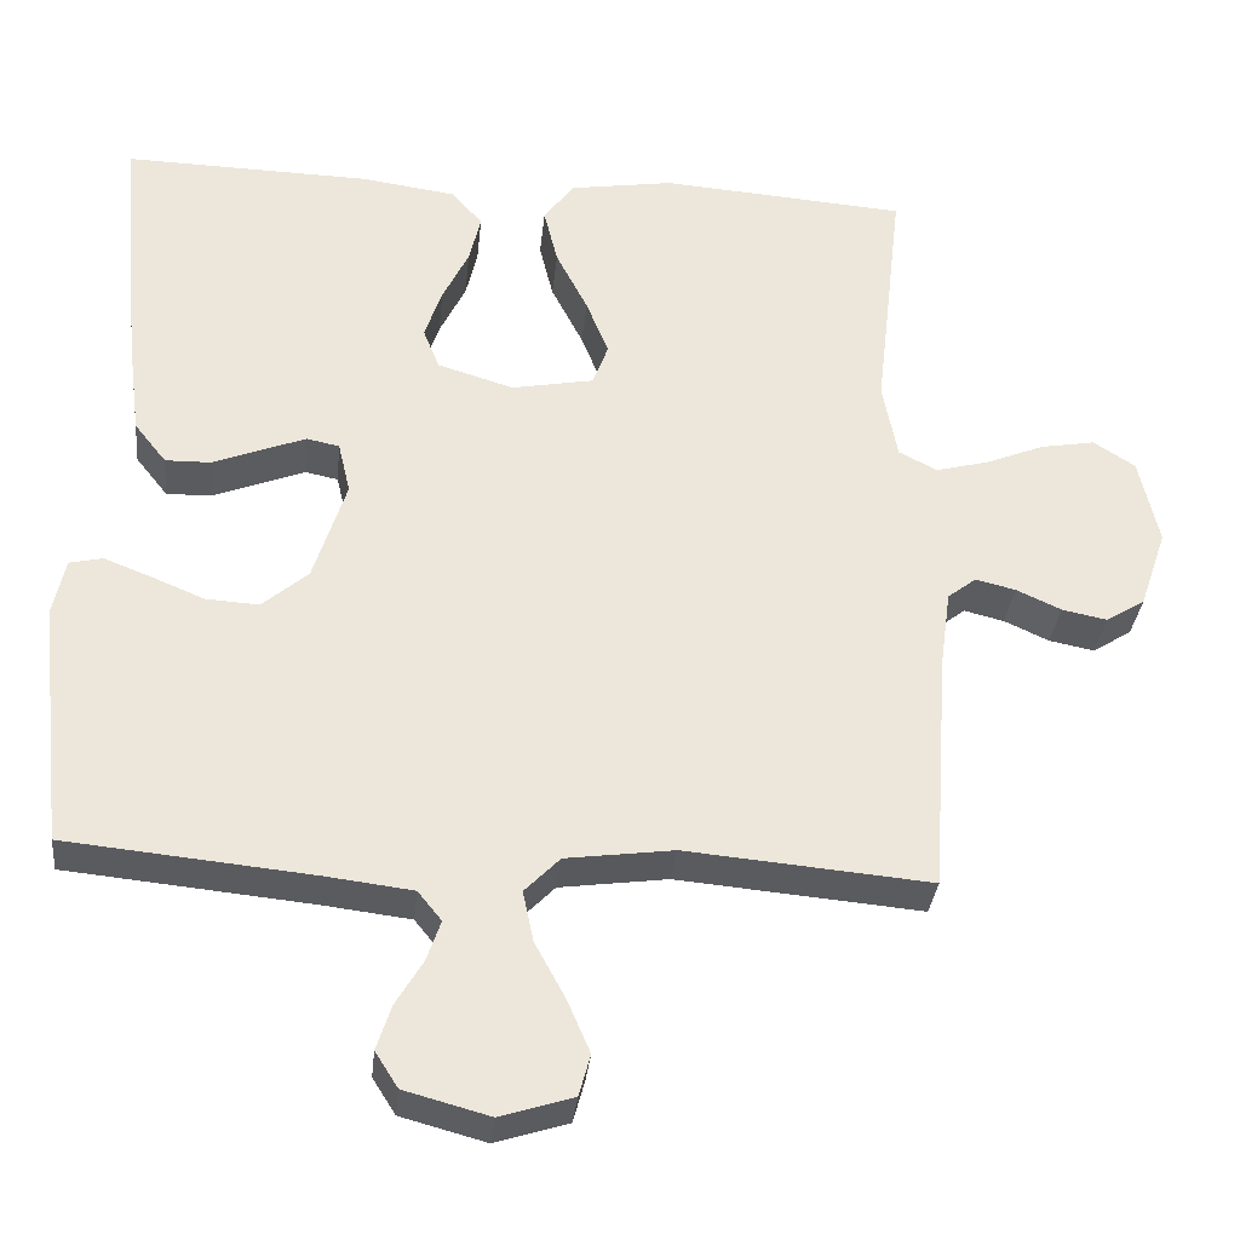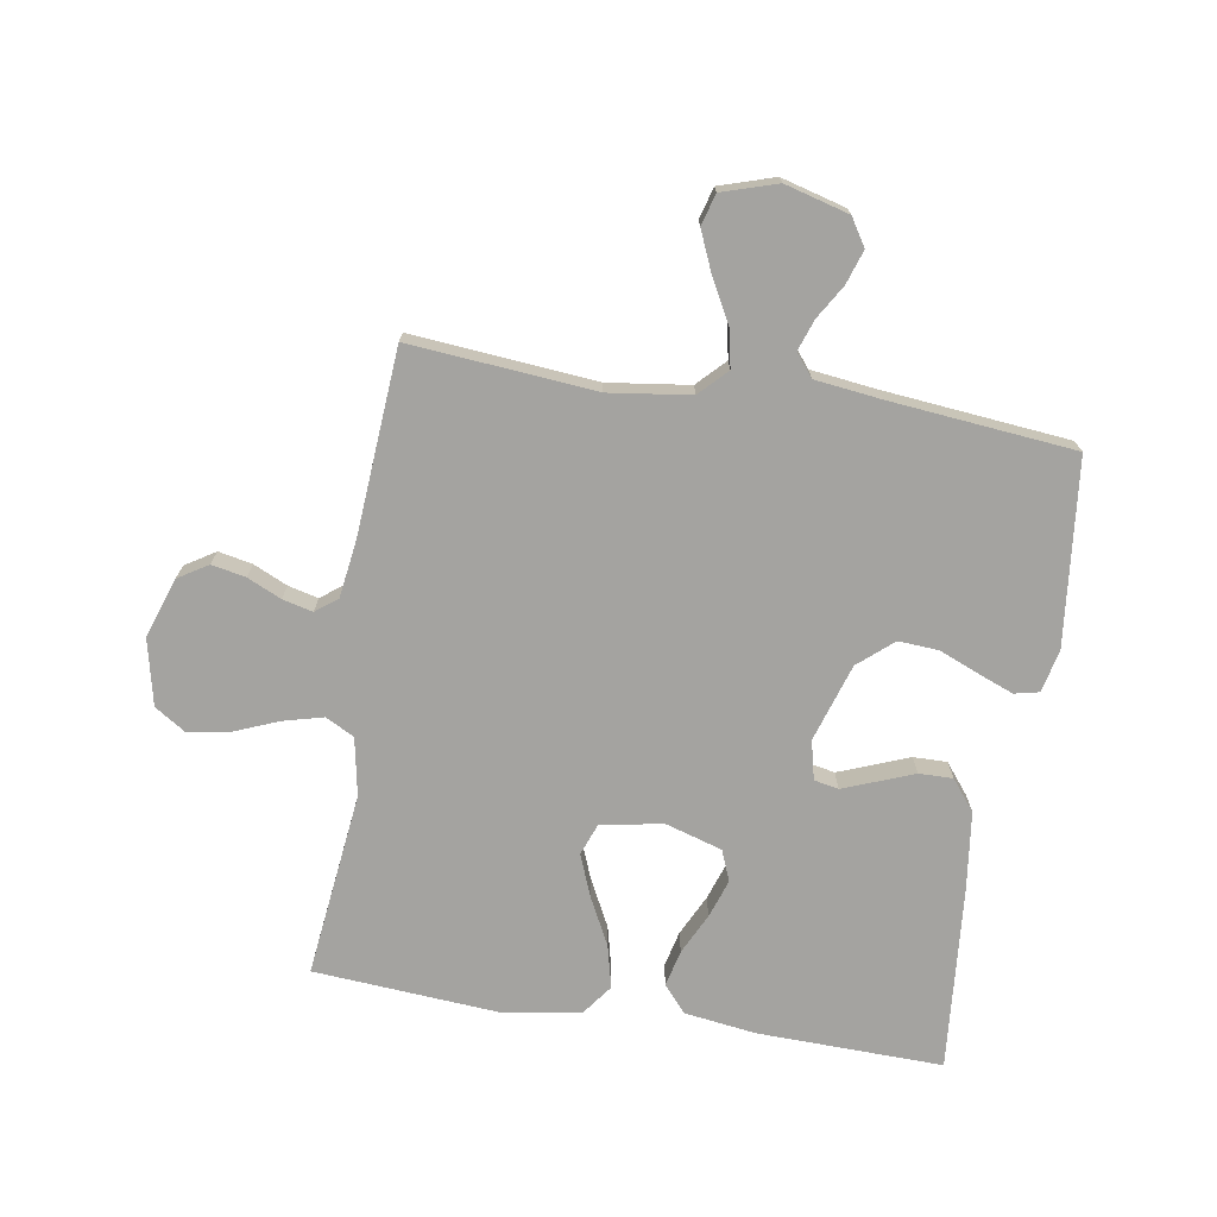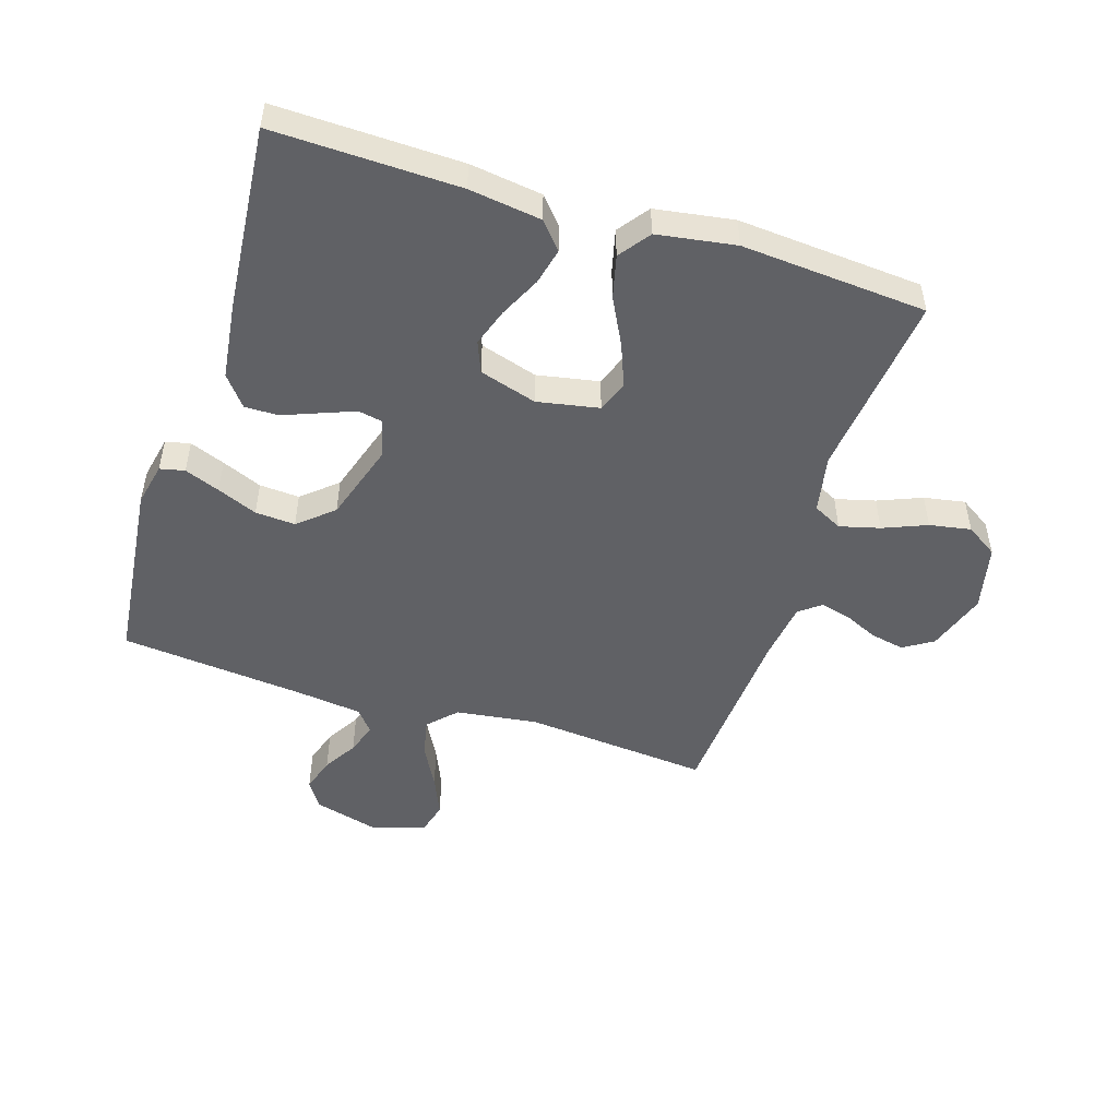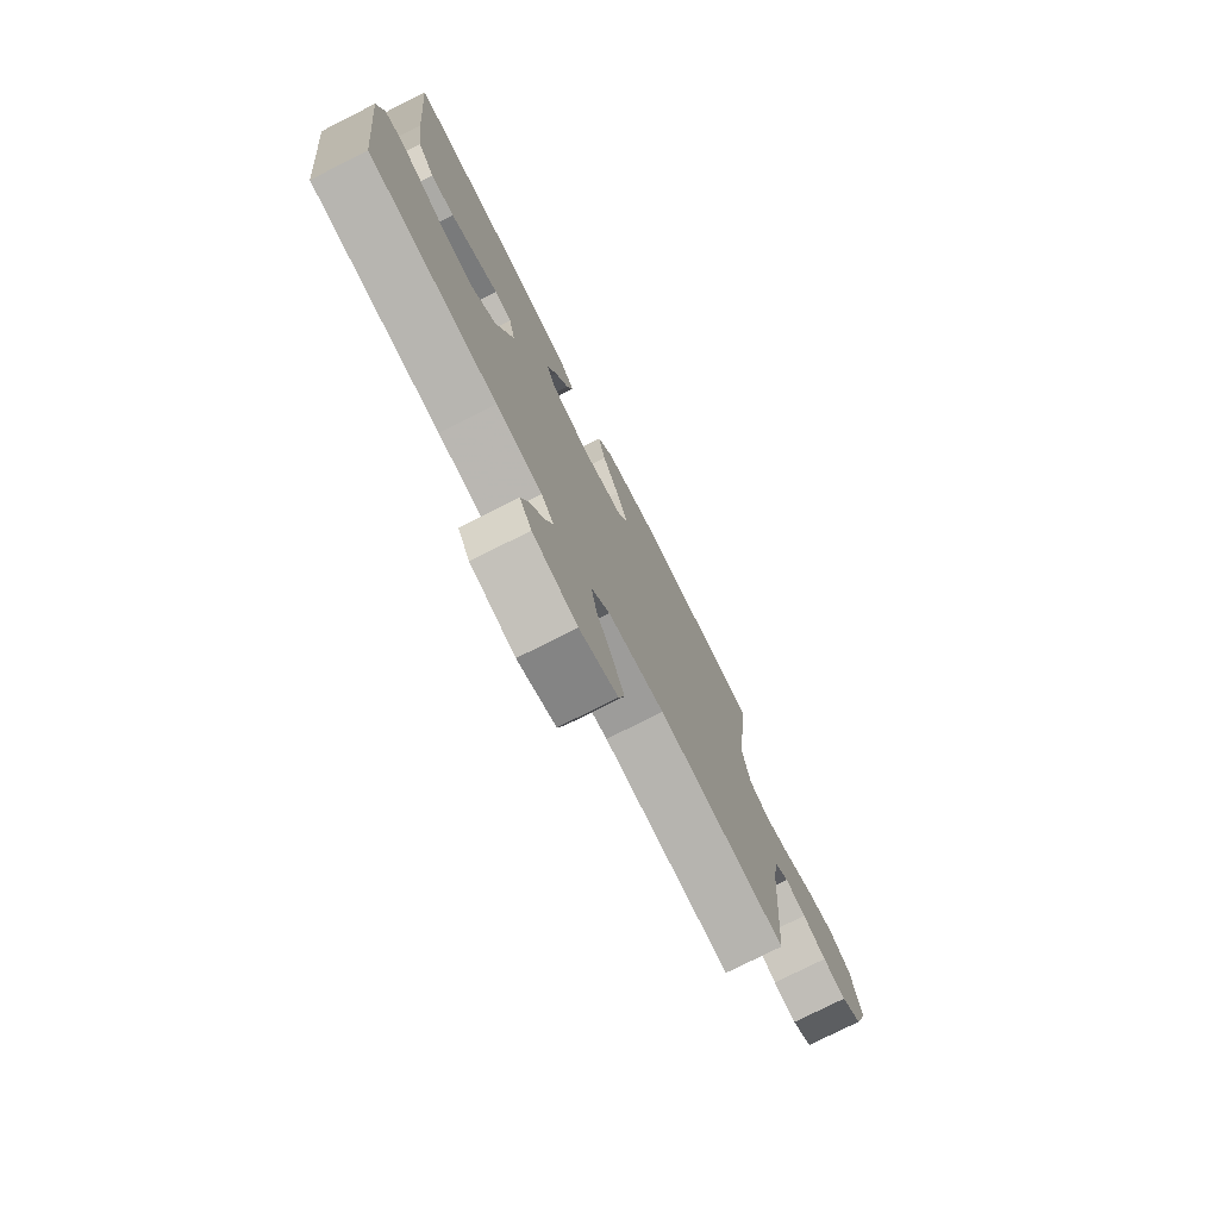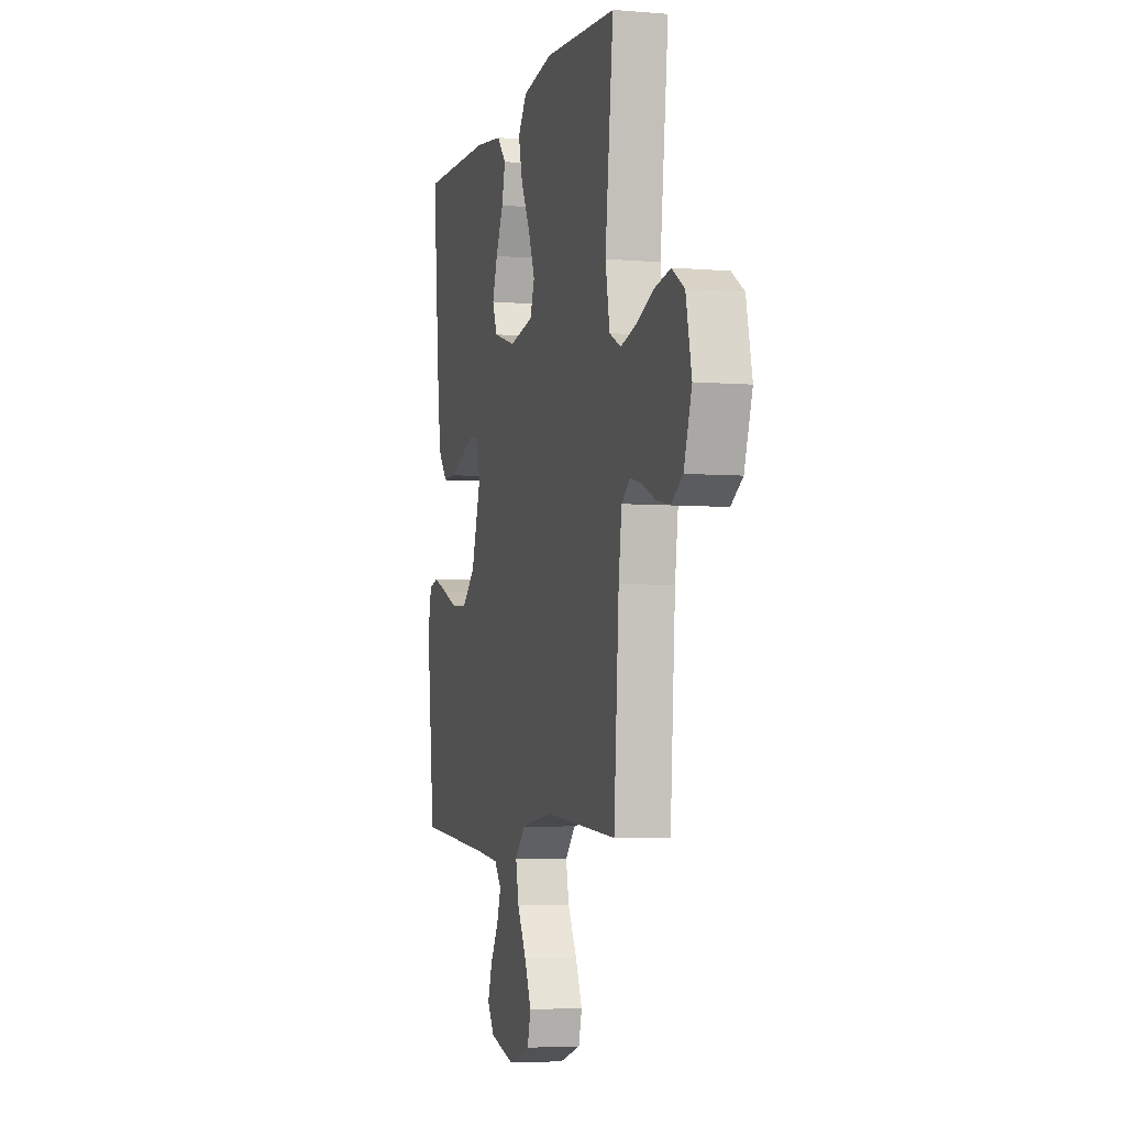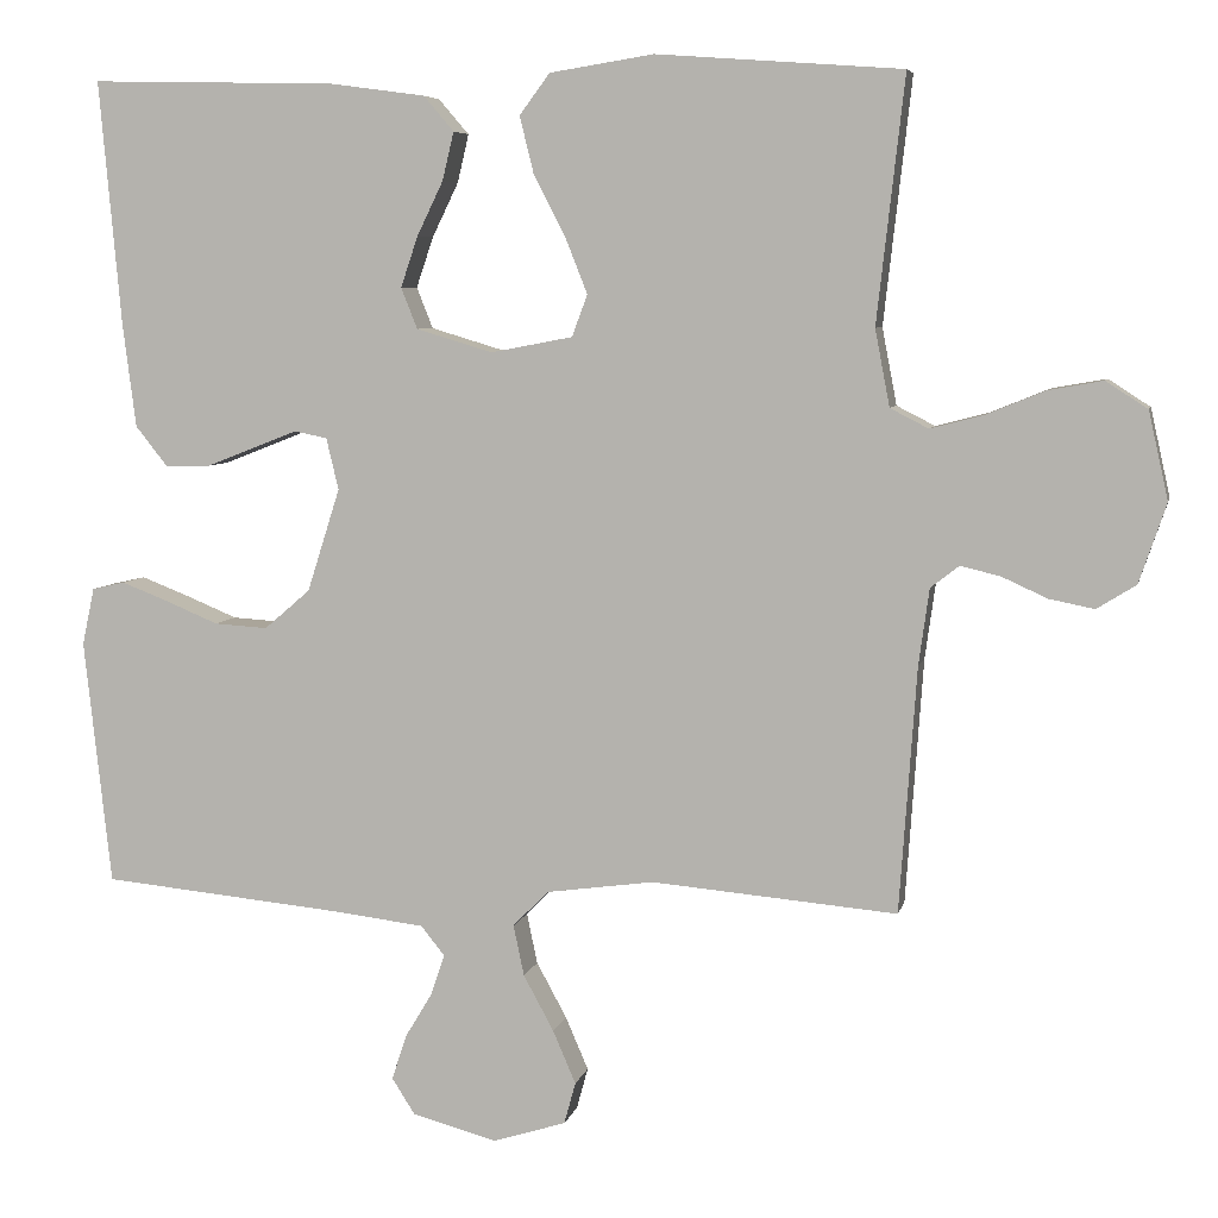
<metadata>
{"format":"obj","ext":"obj","renderer":"f3d","projection":"perspective","resolution":1024,"background":"white","views":[{"elev":-33.0,"azim":-5.9,"up":"+Z"},{"elev":-72.8,"azim":170.7,"up":"+Y"},{"elev":-50.1,"azim":-17.6,"up":"+Y"},{"elev":-76.7,"azim":-63.2,"up":"+Z"},{"elev":-4.7,"azim":74.9,"up":"+Z"},{"elev":6.2,"azim":12.2,"up":"+Z"}]}
</metadata>
<code>
v 0.5 0.07 -0.5
v 0.2 0.07 -0.474
v 0.068 0.07 -0.492
v 0.025 0.07 -0.536
v 0.038 0.07 -0.598
v 0.075 0.07 -0.666
v 0.103 0.07 -0.731
v 0.089 0.07 -0.782
v 0 0.07 -0.81
v -0.104 0.07 -0.782
v -0.132 0.07 -0.738
v -0.114 0.07 -0.683
v -0.081 0.07 -0.628
v -0.064 0.07 -0.578
v -0.093 0.07 -0.542
v -0.2 0.07 -0.529
v -0.5 0.07 -0.5
v -0.533 0.07 -0.2
v -0.518 0.07 -0.13
v -0.478 0.07 -0.121
v -0.421 0.07 -0.143
v -0.356 0.07 -0.17
v -0.291 0.07 -0.174
v -0.235 0.07 -0.126
v -0.195 0.07 0
v -0.21 0.07 0.063
v -0.25 0.07 0.071
v -0.304 0.07 0.05
v -0.363 0.07 0.027
v -0.418 0.07 0.026
v -0.457 0.07 0.075
v -0.473 0.07 0.2
v -0.5 0.07 0.5
v -0.2 0.07 0.493
v -0.083 0.07 0.477
v -0.046 0.07 0.434
v -0.06 0.07 0.375
v -0.092 0.07 0.309
v -0.113 0.07 0.247
v -0.093 0.07 0.197
v 0 0.07 0.169
v 0.1 0.07 0.188
v 0.119 0.07 0.239
v 0.092 0.07 0.307
v 0.053 0.07 0.383
v 0.036 0.07 0.452
v 0.073 0.07 0.502
v 0.2 0.07 0.522
v 0.5 0.07 0.5
v 0.466 0.07 0.2
v 0.484 0.07 0.106
v 0.531 0.07 0.082
v 0.596 0.07 0.099
v 0.667 0.07 0.128
v 0.734 0.07 0.14
v 0.785 0.07 0.107
v 0.809 0.07 0
v 0.776 0.07 -0.097
v 0.728 0.07 -0.127
v 0.673 0.07 -0.116
v 0.618 0.07 -0.091
v 0.569 0.07 -0.079
v 0.534 0.07 -0.106
v 0.521 0.07 -0.2
v 0.5 0 -0.5
v 0.2 0 -0.474
v 0.068 0 -0.492
v 0.025 0 -0.536
v 0.038 0 -0.598
v 0.075 0 -0.666
v 0.103 0 -0.731
v 0.089 0 -0.782
v 0 0 -0.81
v -0.104 0 -0.782
v -0.132 0 -0.738
v -0.114 0 -0.683
v -0.081 0 -0.628
v -0.064 0 -0.578
v -0.093 0 -0.542
v -0.2 0 -0.529
v -0.5 0 -0.5
v -0.533 0 -0.2
v -0.518 0 -0.13
v -0.478 0 -0.121
v -0.421 0 -0.143
v -0.356 0 -0.17
v -0.291 0 -0.174
v -0.235 0 -0.126
v -0.195 0 0
v -0.21 0 0.063
v -0.25 0 0.071
v -0.304 0 0.05
v -0.363 0 0.027
v -0.418 0 0.026
v -0.457 0 0.075
v -0.473 0 0.2
v -0.5 0 0.5
v -0.2 0 0.493
v -0.083 0 0.477
v -0.046 0 0.434
v -0.06 0 0.375
v -0.092 0 0.309
v -0.113 0 0.247
v -0.093 0 0.197
v 0 0 0.169
v 0.1 0 0.188
v 0.119 0 0.239
v 0.092 0 0.307
v 0.053 0 0.383
v 0.036 0 0.452
v 0.073 0 0.502
v 0.2 0 0.522
v 0.5 0 0.5
v 0.466 0 0.2
v 0.484 0 0.106
v 0.531 0 0.082
v 0.596 0 0.099
v 0.667 0 0.128
v 0.734 0 0.14
v 0.785 0 0.107
v 0.809 0 0
v 0.776 0 -0.097
v 0.728 0 -0.127
v 0.673 0 -0.116
v 0.618 0 -0.091
v 0.569 0 -0.079
v 0.534 0 -0.106
v 0.521 0 -0.2
f 58 59 60 61
f 58 61 62
f 57 58 62
f 56 57 62
f 53 54 55 56
f 52 53 56 62
f 51 52 62 63
f 47 48 49 50
f 47 50 51
f 44 45 46 47
f 43 44 47 51
f 42 43 51 63
f 35 36 37 38
f 35 38 39
f 34 35 39
f 33 34 39
f 32 33 39 40
f 28 29 30 31
f 27 28 31 32
f 26 27 32 40
f 19 20 21 22
f 17 18 19 22
f 16 17 22 23
f 15 16 23 24
f 10 11 12 13
f 10 13 14
f 9 10 14
f 8 9 14
f 5 6 7 8
f 5 8 14
f 4 5 14 15
f 64 1 2
f 64 2 3
f 41 42 63 64
f 41 64 3
f 25 26 40 41
f 15 24 25 41
f 3 4 15 41
f 125 124 123 122
f 126 125 122
f 126 122 121
f 126 121 120
f 120 119 118 117
f 126 120 117 116
f 127 126 116 115
f 114 113 112 111
f 115 114 111
f 111 110 109 108
f 115 111 108 107
f 127 115 107 106
f 102 101 100 99
f 103 102 99
f 103 99 98
f 103 98 97
f 104 103 97 96
f 95 94 93 92
f 96 95 92 91
f 104 96 91 90
f 86 85 84 83
f 86 83 82 81
f 87 86 81 80
f 88 87 80 79
f 77 76 75 74
f 78 77 74
f 78 74 73
f 78 73 72
f 72 71 70 69
f 78 72 69
f 79 78 69 68
f 66 65 128
f 67 66 128
f 128 127 106 105
f 67 128 105
f 105 104 90 89
f 105 89 88 79
f 105 79 68 67
f 1 65 66 2
f 2 66 67 3
f 3 67 68 4
f 4 68 69 5
f 5 69 70 6
f 6 70 71 7
f 7 71 72 8
f 8 72 73 9
f 9 73 74 10
f 10 74 75 11
f 11 75 76 12
f 12 76 77 13
f 13 77 78 14
f 14 78 79 15
f 15 79 80 16
f 16 80 81 17
f 17 81 82 18
f 18 82 83 19
f 19 83 84 20
f 20 84 85 21
f 21 85 86 22
f 22 86 87 23
f 23 87 88 24
f 24 88 89 25
f 25 89 90 26
f 26 90 91 27
f 27 91 92 28
f 28 92 93 29
f 29 93 94 30
f 30 94 95 31
f 31 95 96 32
f 32 96 97 33
f 33 97 98 34
f 34 98 99 35
f 35 99 100 36
f 36 100 101 37
f 37 101 102 38
f 38 102 103 39
f 39 103 104 40
f 40 104 105 41
f 41 105 106 42
f 42 106 107 43
f 43 107 108 44
f 44 108 109 45
f 45 109 110 46
f 46 110 111 47
f 47 111 112 48
f 48 112 113 49
f 49 113 114 50
f 50 114 115 51
f 51 115 116 52
f 52 116 117 53
f 53 117 118 54
f 54 118 119 55
f 55 119 120 56
f 56 120 121 57
f 57 121 122 58
f 58 122 123 59
f 59 123 124 60
f 60 124 125 61
f 61 125 126 62
f 62 126 127 63
f 63 127 128 64
f 64 128 65 1

</code>
